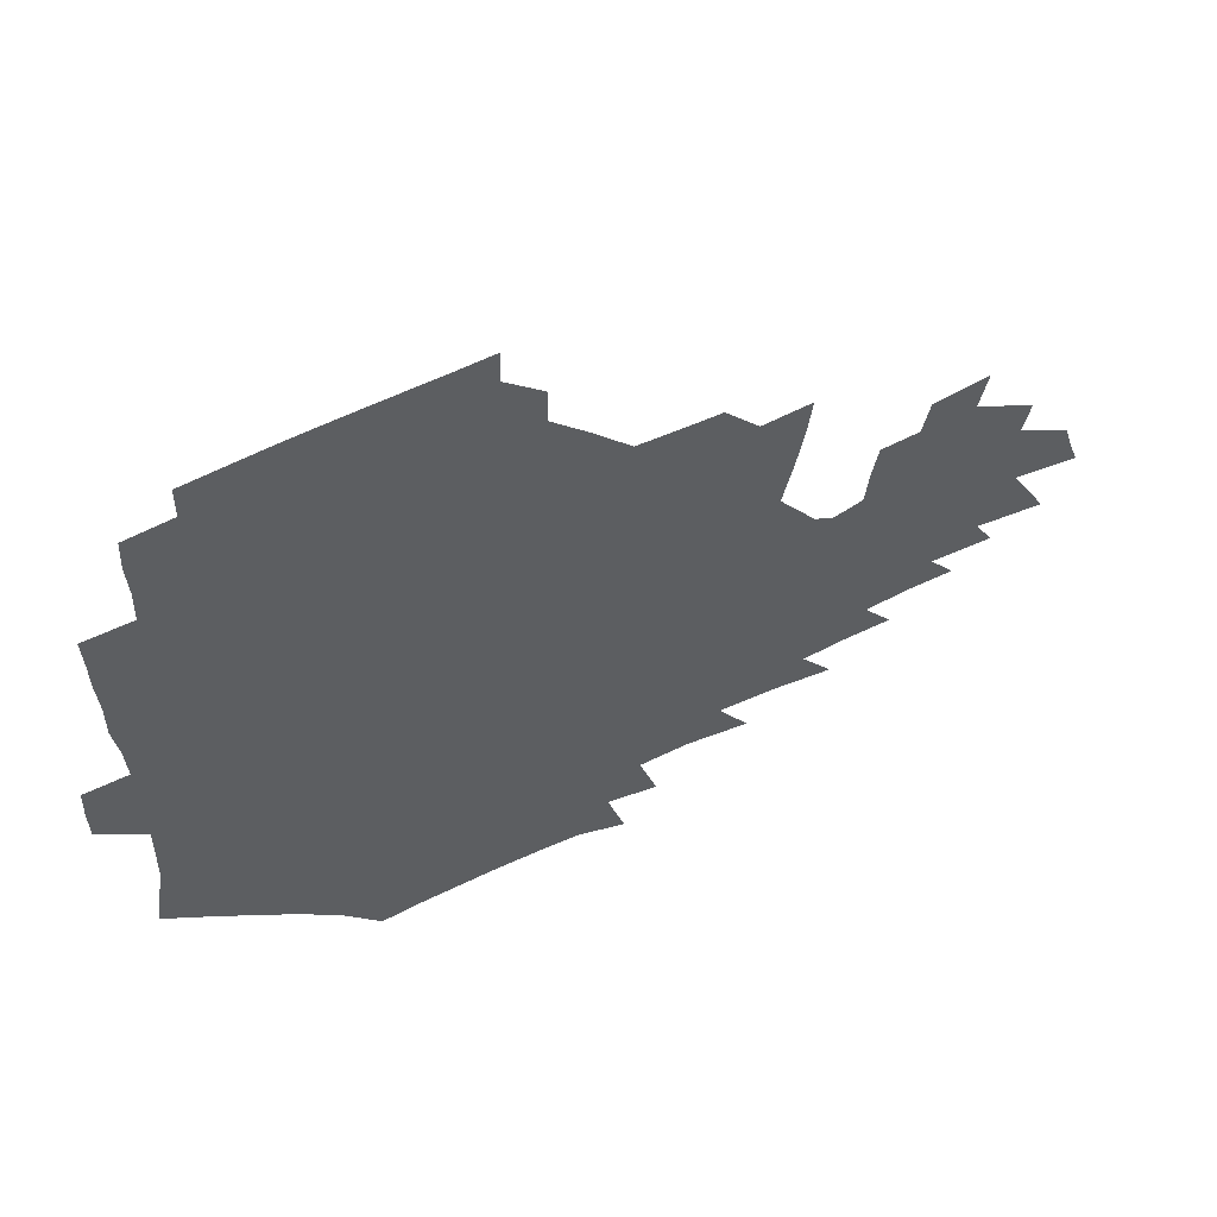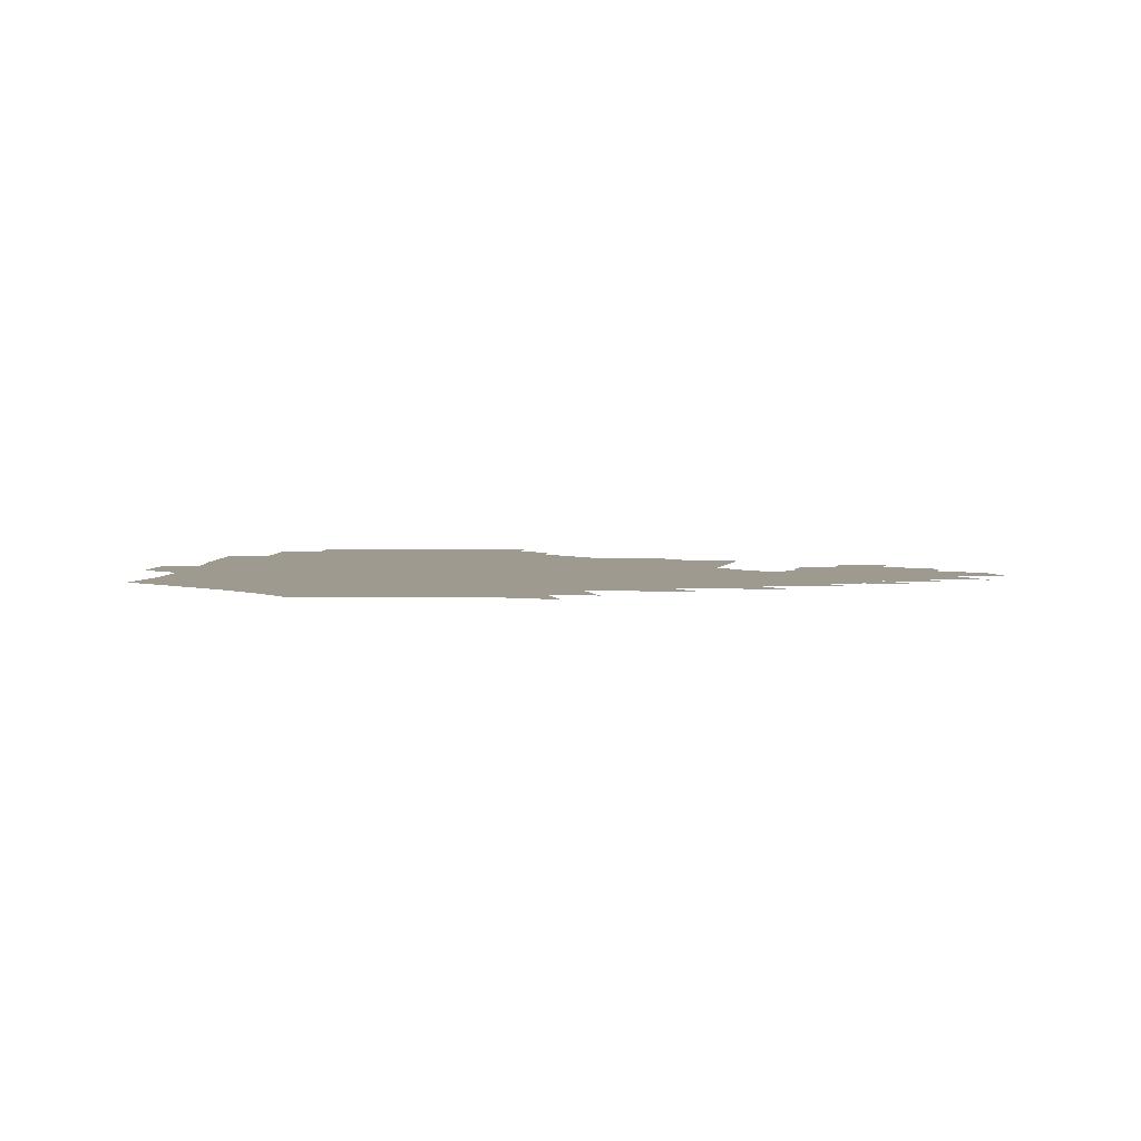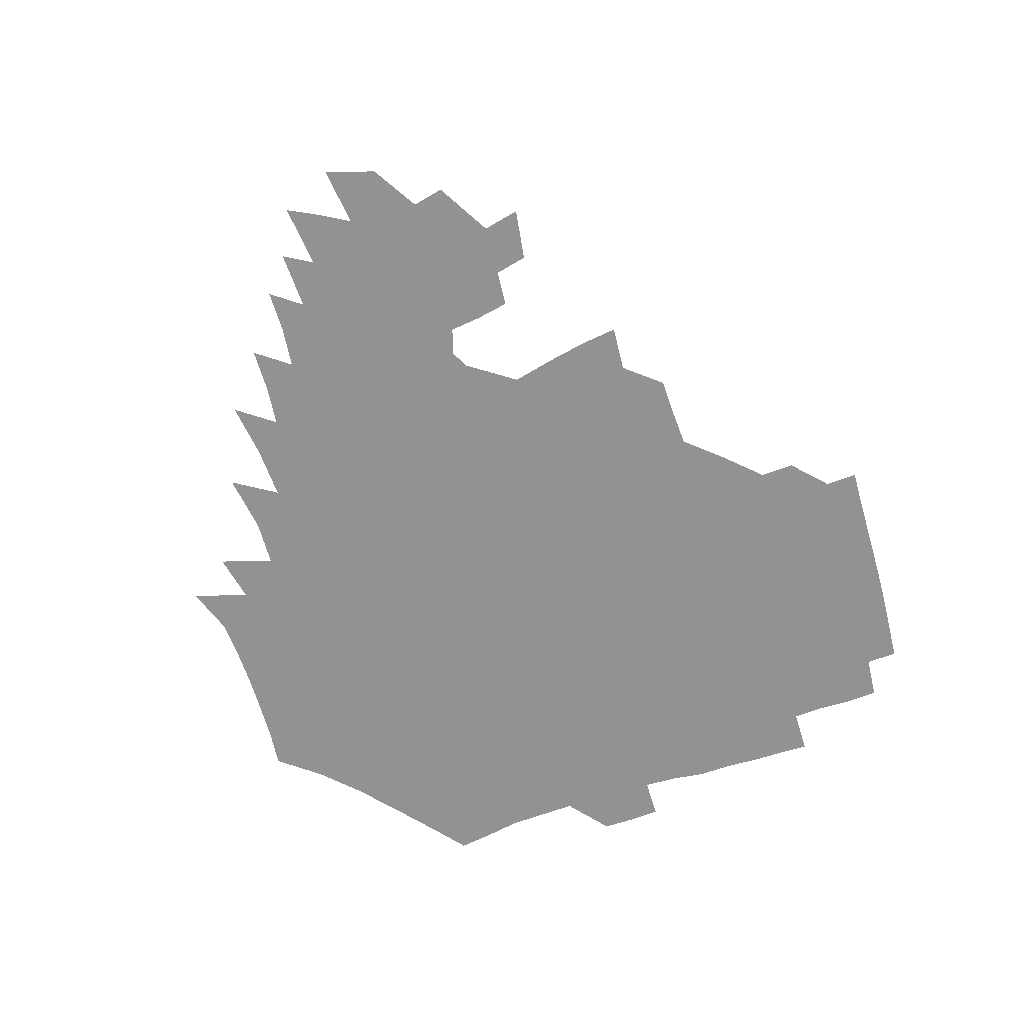
<metadata>
{"format":"obj","ext":"obj","renderer":"f3d","projection":"perspective","resolution":1024,"background":"white","views":[{"elev":58.3,"azim":-25.5,"up":"+Y"},{"elev":3.7,"azim":3.6,"up":"+Z"},{"elev":-66.3,"azim":108.6,"up":"+Z"}]}
</metadata>
<code>
v 189.4 255.2 0
v 189.3 269.5 0
v 189.9 283.3 0
v 202.6 177.1 0
v 204.6 192 0
v 207.4 208.2 0
v 207.9 224.1 0
v 208.3 240 0
v 207.6 255 0
v 207.9 269.6 0
v 207.6 283.8 0
v 206.8 298.8 0
v 204.7 314.2 0
v 205 329.1 0
v 204.1 343.8 0
v 204 357.8 0
v 203.6 371 0
v 218.9 164.1 0
v 220.4 179 0
v 223.4 194.8 0
v 225.1 210.2 0
v 228 226.1 0
v 228.7 240.9 0
v 226.5 255.5 0
v 226.3 270.2 0
v 225.8 284.9 0
v 225.3 299.7 0
v 224.8 314.6 0
v 223.7 329.4 0
v 223.8 343.9 0
v 224.1 357.9 0
v 222.9 371.5 0
v 223.5 385.9 0
v 222.8 400.4 0
v 223.6 414.4 0
v 236.1 149.9 0
v 236.2 165 0
v 238.7 180.7 0
v 240 196 0
v 241.5 211.3 0
v 242.8 226.3 0
v 245.1 241.6 0
v 243.1 256 0
v 241.8 270.7 0
v 241.3 285.5 0
v 242.4 300.3 0
v 241 315.2 0
v 240.6 330.1 0
v 241.3 344.8 0
v 241.4 359.2 0
v 240.8 373.6 0
v 241.2 387.9 0
v 241.5 402.2 0
v 242.5 416.2 0
v 242.7 430.2 0
v 253.8 134.9 0
v 255.2 151.5 0
v 255.8 167.1 0
v 256.3 182.2 0
v 257.3 197.4 0
v 257.8 212.2 0
v 258.2 227 0
v 259.2 241.8 0
v 258.5 256.4 0
v 257.5 271.1 0
v 257.1 286 0
v 256.5 300.9 0
v 256.4 315.9 0
v 257.1 330.8 0
v 257.1 345.5 0
v 257.5 360.1 0
v 257.1 374.7 0
v 257.2 389.3 0
v 258 403.7 0
v 258.7 417.8 0
v 259.6 431.7 0
v 270.3 118.8 0
v 272.8 138 0
v 273 153.6 0
v 272.7 168.6 0
v 273.4 183.8 0
v 273 198.2 0
v 273.6 213 0
v 273.7 227.6 0
v 273.7 242 0
v 272.8 256.7 0
v 272 271.5 0
v 271.4 286.4 0
v 271.4 301.3 0
v 271.4 316.3 0
v 272 331.2 0
v 271.9 346.1 0
v 271.5 360.9 0
v 272.4 375.6 0
v 272.4 390.2 0
v 273.8 404.8 0
v 273.8 419 0
v 275.4 433 0
v 285.2 100.1 0
v 287.7 122.2 0
v 288.5 139.5 0
v 288.3 154.7 0
v 288.8 170.2 0
v 288.6 184.7 0
v 288.6 199.2 0
v 288.6 213.6 0
v 288.9 228 0
v 288 242.3 0
v 287.3 256.8 0
v 286.4 271.7 0
v 286.5 286.6 0
v 286.1 301.6 0
v 286.1 316.6 0
v 286.4 331.6 0
v 286.5 346.5 0
v 287 361.5 0
v 287 376.3 0
v 287.9 391.2 0
v 288.1 405.6 0
v 289 419.9 0
v 289.7 433.8 0
v 302.1 102 0
v 303.4 124.2 0
v 303.4 140.7 0
v 303.1 155.8 0
v 303.2 171 0
v 303.2 185.6 0
v 302.7 199.6 0
v 303.4 214.3 0
v 303.8 228.4 0
v 302.7 242.5 0
v 301.7 257 0
v 301 271.9 0
v 300.9 286.7 0
v 300.6 301.8 0
v 301 316.9 0
v 300.9 331.8 0
v 301.3 346.9 0
v 301.6 361.8 0
v 301.7 376.7 0
v 302.3 391.6 0
v 302.4 406 0
v 303.4 420.5 0
v 304.1 434.4 0
v 318.9 103 0
v 318.4 124.4 0
v 317.9 141.1 0
v 317.5 156.7 0
v 317.4 172 0
v 317.2 186.4 0
v 317.2 200.7 0
v 317.4 214.8 0
v 317.7 228.7 0
v 317.1 242.4 0
v 316.3 256.8 0
v 315.5 271.9 0
v 315.2 286.9 0
v 315.1 302 0
v 315.3 317 0
v 315.6 332 0
v 315.8 347 0
v 316.2 362 0
v 316.4 376.9 0
v 316.9 392 0
v 317.4 406.6 0
v 317.9 420.9 0
v 318.5 435 0
v 335.8 103.7 0
v 333.6 124.3 0
v 332.4 140.9 0
v 331.6 157.1 0
v 331.1 172.7 0
v 330.8 186.9 0
v 330.7 201.1 0
v 330.7 215 0
v 331 229.1 0
v 330.7 242.6 0
v 330.4 256.6 0
v 329.7 271.8 0
v 329.4 287.5 0
v 329.5 302.1 0
v 329.9 316.9 0
v 330.2 332 0
v 330.6 347.1 0
v 331 362 0
v 331.4 377.1 0
v 331.7 392.2 0
v 332.2 406.9 0
v 332.6 421.3 0
v 333 435.5 0
v 352.7 103.6 0
v 349.2 124 0
v 347.1 141.4 0
v 345.9 157 0
v 344.9 172.8 0
v 344.4 187.3 0
v 344.1 201.5 0
v 344 215.6 0
v 344 229.2 0
v 344.1 242.8 0
v 344 256.7 0
v 343.8 271.6 0
v 343.6 287.1 0
v 343.9 301.8 0
v 344.5 316.7 0
v 345.1 331.6 0
v 345.5 346.8 0
v 346.1 361.9 0
v 346.7 377 0
v 347.1 392.1 0
v 347.1 407.3 0
v 347.7 421.9 0
v 348.2 436.3 0
v 369.7 103 0
v 365.4 123.3 0
v 362.2 141.6 0
v 360.3 157.5 0
v 358.6 173.4 0
v 358.1 187.2 0
v 357.5 201.7 0
v 357.1 215.9 0
v 357 229.7 0
v 357.1 243 0
v 357.4 256.7 0
v 357.6 271.3 0
v 358 286.1 0
v 358.5 301.1 0
v 359.2 316 0
v 360 331.3 0
v 360.7 346.4 0
v 361.5 361.5 0
v 362.4 376.7 0
v 362.9 392.1 0
v 363.3 407.4 0
v 390.8 95.68 0
v 383.6 120.3 0
v 377.9 142 0
v 375 158 0
v 372.9 173.4 0
v 371.3 188.5 0
v 370.9 202.1 0
v 370 216.5 0
v 369.8 230 0
v 369.9 243.2 0
v 370.5 256.7 0
v 371.2 270.8 0
v 372 285.2 0
v 372.9 299.9 0
v 373.9 315.2 0
v 374.9 330.6 0
v 376.1 345.7 0
v 377.1 360.8 0
v 378.4 376.1 0
v 405 116 0
v 397.5 139.8 0
v 390.4 158.6 0
v 387.5 173.7 0
v 385.7 188.3 0
v 384 202.9 0
v 382.7 217.1 0
v 382.4 230.3 0
v 382.7 243.3 0
v 383.4 256.6 0
v 384.5 270.3 0
v 385.6 284.3 0
v 387 299.1 0
v 388.4 314.2 0
v 389.8 329.6 0
v 391.2 344.7 0
v 393 359.7 0
v 418.3 140.9 0
v 409.4 158.1 0
v 405 172.8 0
v 402.1 187.4 0
v 398.8 202.4 0
v 396.9 216.6 0
v 397.1 229.7 0
v 396.6 243.2 0
v 396.8 256.5 0
v 398 269.9 0
v 399.5 283.8 0
v 400.9 298.1 0
v 403 313.2 0
v 404.6 328.3 0
v 406.5 343.6 0
v 409.4 359.1 0
v 444.4 137.2 0
v 431.9 157 0
v 423.1 172.6 0
v 420 186.4 0
v 415.1 201.6 0
v 410.8 216.6 0
v 410.7 229.6 0
v 410.7 242.8 0
v 411.5 256 0
v 412.3 269.4 0
v 413.4 283 0
v 415.3 297 0
v 418.2 312.1 0
v 419.9 327.2 0
v 422.4 342.7 0
v 426.1 358.9 0
v 455.2 156.2 0
v 446.3 171.1 0
v 440.2 185 0
v 433.8 200.2 0
v 427 215.9 0
v 424.7 229.3 0
v 424.2 242.3 0
v 425.8 255.1 0
v 426.8 268.2 0
v 427.9 281.6 0
v 431.3 295.3 0
v 434.6 310.7 0
v 437.2 326.7 0
v 439.9 342.5 0
v 480.4 153.1 0
v 467.6 170.4 0
v 459 184.8 0
v 453.4 198.5 0
v 445.7 214.2 0
v 441.1 228.2 0
v 440.2 241 0
v 441.4 253.5 0
v 442.1 266.2 0
v 445.7 278.6 0
v 450.6 291 0
v 454.8 309.5 0
v 458.2 327.7 0
v 460.2 344.2 0
v 486.1 172.4 0
v 476.3 186.5 0
v 468.8 199.9 0
v 463.7 213 0
v 457.7 227.2 0
v 455.3 239.6 0
v 457.3 250.7 0
v 460.2 261.3 0
v 465.6 269.8 0
v 505.2 173.1 0
v 493.5 188.6 0
v 485 201.7 0
v 477 215.1 0
v 472.2 227.2 0
v 469.2 238.7 0
v 468.9 248.9 0
v 470.4 258 0
v 473.4 265.7 0
v 511.5 190.8 0
v 503.2 203.1 0
v 496.5 215.3 0
v 490.4 227 0
v 487.1 238.1 0
v 484.6 248.5 0
v 484.1 258.5 0
v 485.3 269.4 0
v 486.8 283.4 0
v 489.5 298.1 0
v 530.8 191.3 0
v 520.5 204.9 0
v 516.9 216.2 0
v 510.2 228 0
v 506.7 239.3 0
v 505 250.9 0
v 504.4 262.6 0
v 503.1 274.2 0
v 503.5 286.3 0
v 505.5 299.6 0
v 508.6 314.1 0
v 546.3 204.3 0
v 538.7 217.2 0
v 533.6 228.9 0
v 529.2 240.7 0
v 527.2 252 0
v 525.8 263.8 0
v 525.1 276 0
v 527.1 288.5 0
v 528 301.3 0
v 531.5 317.7 0
v 566.9 214.4 0
v 560.1 227.4 0
v 552 241.4 0
v 550.2 251.9 0
v 549.1 262.6 0
v 549.9 273.1 0
v 552.8 287.1 0
v 578.4 238.3 0
v 574.5 249.3 0
v 571.2 260.3 0
f 8 9 1
f 1 9 2
f 9 10 2
f 2 10 3
f 10 11 3
f 18 19 4
f 4 19 5
f 19 20 5
f 5 20 6
f 20 21 6
f 6 21 7
f 21 22 7
f 7 22 8
f 22 23 8
f 8 23 9
f 23 24 9
f 9 24 10
f 24 25 10
f 10 25 11
f 25 26 11
f 11 26 12
f 26 27 12
f 12 27 13
f 27 28 13
f 13 28 14
f 28 29 14
f 14 29 15
f 29 30 15
f 15 30 16
f 30 31 16
f 16 31 17
f 31 32 17
f 36 37 18
f 18 37 19
f 37 38 19
f 19 38 20
f 38 39 20
f 20 39 21
f 39 40 21
f 21 40 22
f 40 41 22
f 22 41 23
f 41 42 23
f 23 42 24
f 42 43 24
f 24 43 25
f 43 44 25
f 25 44 26
f 44 45 26
f 26 45 27
f 45 46 27
f 27 46 28
f 46 47 28
f 28 47 29
f 47 48 29
f 29 48 30
f 48 49 30
f 30 49 31
f 49 50 31
f 31 50 32
f 50 51 32
f 32 51 33
f 51 52 33
f 33 52 34
f 52 53 34
f 34 53 35
f 53 54 35
f 56 57 36
f 36 57 37
f 57 58 37
f 37 58 38
f 58 59 38
f 38 59 39
f 59 60 39
f 39 60 40
f 60 61 40
f 40 61 41
f 61 62 41
f 41 62 42
f 62 63 42
f 42 63 43
f 63 64 43
f 43 64 44
f 64 65 44
f 44 65 45
f 65 66 45
f 45 66 46
f 66 67 46
f 46 67 47
f 67 68 47
f 47 68 48
f 68 69 48
f 48 69 49
f 69 70 49
f 49 70 50
f 70 71 50
f 50 71 51
f 71 72 51
f 51 72 52
f 72 73 52
f 52 73 53
f 73 74 53
f 53 74 54
f 74 75 54
f 54 75 55
f 75 76 55
f 77 78 56
f 56 78 57
f 78 79 57
f 57 79 58
f 79 80 58
f 58 80 59
f 80 81 59
f 59 81 60
f 81 82 60
f 60 82 61
f 82 83 61
f 61 83 62
f 83 84 62
f 62 84 63
f 84 85 63
f 63 85 64
f 85 86 64
f 64 86 65
f 86 87 65
f 65 87 66
f 87 88 66
f 66 88 67
f 88 89 67
f 67 89 68
f 89 90 68
f 68 90 69
f 90 91 69
f 69 91 70
f 91 92 70
f 70 92 71
f 92 93 71
f 71 93 72
f 93 94 72
f 72 94 73
f 94 95 73
f 73 95 74
f 95 96 74
f 74 96 75
f 96 97 75
f 75 97 76
f 97 98 76
f 99 100 77
f 77 100 78
f 100 101 78
f 78 101 79
f 101 102 79
f 79 102 80
f 102 103 80
f 80 103 81
f 103 104 81
f 81 104 82
f 104 105 82
f 82 105 83
f 105 106 83
f 83 106 84
f 106 107 84
f 84 107 85
f 107 108 85
f 85 108 86
f 108 109 86
f 86 109 87
f 109 110 87
f 87 110 88
f 110 111 88
f 88 111 89
f 111 112 89
f 89 112 90
f 112 113 90
f 90 113 91
f 113 114 91
f 91 114 92
f 114 115 92
f 92 115 93
f 115 116 93
f 93 116 94
f 116 117 94
f 94 117 95
f 117 118 95
f 95 118 96
f 118 119 96
f 96 119 97
f 119 120 97
f 97 120 98
f 120 121 98
f 99 122 100
f 122 123 100
f 100 123 101
f 123 124 101
f 101 124 102
f 124 125 102
f 102 125 103
f 125 126 103
f 103 126 104
f 126 127 104
f 104 127 105
f 127 128 105
f 105 128 106
f 128 129 106
f 106 129 107
f 129 130 107
f 107 130 108
f 130 131 108
f 108 131 109
f 131 132 109
f 109 132 110
f 132 133 110
f 110 133 111
f 133 134 111
f 111 134 112
f 134 135 112
f 112 135 113
f 135 136 113
f 113 136 114
f 136 137 114
f 114 137 115
f 137 138 115
f 115 138 116
f 138 139 116
f 116 139 117
f 139 140 117
f 117 140 118
f 140 141 118
f 118 141 119
f 141 142 119
f 119 142 120
f 142 143 120
f 120 143 121
f 143 144 121
f 122 145 123
f 145 146 123
f 123 146 124
f 146 147 124
f 124 147 125
f 147 148 125
f 125 148 126
f 148 149 126
f 126 149 127
f 149 150 127
f 127 150 128
f 150 151 128
f 128 151 129
f 151 152 129
f 129 152 130
f 152 153 130
f 130 153 131
f 153 154 131
f 131 154 132
f 154 155 132
f 132 155 133
f 155 156 133
f 133 156 134
f 156 157 134
f 134 157 135
f 157 158 135
f 135 158 136
f 158 159 136
f 136 159 137
f 159 160 137
f 137 160 138
f 160 161 138
f 138 161 139
f 161 162 139
f 139 162 140
f 162 163 140
f 140 163 141
f 163 164 141
f 141 164 142
f 164 165 142
f 142 165 143
f 165 166 143
f 143 166 144
f 166 167 144
f 145 168 146
f 168 169 146
f 146 169 147
f 169 170 147
f 147 170 148
f 170 171 148
f 148 171 149
f 171 172 149
f 149 172 150
f 172 173 150
f 150 173 151
f 173 174 151
f 151 174 152
f 174 175 152
f 152 175 153
f 175 176 153
f 153 176 154
f 176 177 154
f 154 177 155
f 177 178 155
f 155 178 156
f 178 179 156
f 156 179 157
f 179 180 157
f 157 180 158
f 180 181 158
f 158 181 159
f 181 182 159
f 159 182 160
f 182 183 160
f 160 183 161
f 183 184 161
f 161 184 162
f 184 185 162
f 162 185 163
f 185 186 163
f 163 186 164
f 186 187 164
f 164 187 165
f 187 188 165
f 165 188 166
f 188 189 166
f 166 189 167
f 189 190 167
f 168 191 169
f 191 192 169
f 169 192 170
f 192 193 170
f 170 193 171
f 193 194 171
f 171 194 172
f 194 195 172
f 172 195 173
f 195 196 173
f 173 196 174
f 196 197 174
f 174 197 175
f 197 198 175
f 175 198 176
f 198 199 176
f 176 199 177
f 199 200 177
f 177 200 178
f 200 201 178
f 178 201 179
f 201 202 179
f 179 202 180
f 202 203 180
f 180 203 181
f 203 204 181
f 181 204 182
f 204 205 182
f 182 205 183
f 205 206 183
f 183 206 184
f 206 207 184
f 184 207 185
f 207 208 185
f 185 208 186
f 208 209 186
f 186 209 187
f 209 210 187
f 187 210 188
f 210 211 188
f 188 211 189
f 211 212 189
f 189 212 190
f 212 213 190
f 191 214 192
f 214 215 192
f 192 215 193
f 215 216 193
f 193 216 194
f 216 217 194
f 194 217 195
f 217 218 195
f 195 218 196
f 218 219 196
f 196 219 197
f 219 220 197
f 197 220 198
f 220 221 198
f 198 221 199
f 221 222 199
f 199 222 200
f 222 223 200
f 200 223 201
f 223 224 201
f 201 224 202
f 224 225 202
f 202 225 203
f 225 226 203
f 203 226 204
f 226 227 204
f 204 227 205
f 227 228 205
f 205 228 206
f 228 229 206
f 206 229 207
f 229 230 207
f 207 230 208
f 230 231 208
f 208 231 209
f 231 232 209
f 209 232 210
f 232 233 210
f 210 233 211
f 233 234 211
f 211 234 212
f 214 235 215
f 235 236 215
f 215 236 216
f 236 237 216
f 216 237 217
f 237 238 217
f 217 238 218
f 238 239 218
f 218 239 219
f 239 240 219
f 219 240 220
f 240 241 220
f 220 241 221
f 241 242 221
f 221 242 222
f 242 243 222
f 222 243 223
f 243 244 223
f 223 244 224
f 244 245 224
f 224 245 225
f 245 246 225
f 225 246 226
f 246 247 226
f 226 247 227
f 247 248 227
f 227 248 228
f 248 249 228
f 228 249 229
f 249 250 229
f 229 250 230
f 250 251 230
f 230 251 231
f 251 252 231
f 231 252 232
f 252 253 232
f 232 253 233
f 236 254 237
f 254 255 237
f 237 255 238
f 255 256 238
f 238 256 239
f 256 257 239
f 239 257 240
f 257 258 240
f 240 258 241
f 258 259 241
f 241 259 242
f 259 260 242
f 242 260 243
f 260 261 243
f 243 261 244
f 261 262 244
f 244 262 245
f 262 263 245
f 245 263 246
f 263 264 246
f 246 264 247
f 264 265 247
f 247 265 248
f 265 266 248
f 248 266 249
f 266 267 249
f 249 267 250
f 267 268 250
f 250 268 251
f 268 269 251
f 251 269 252
f 269 270 252
f 252 270 253
f 255 271 256
f 271 272 256
f 256 272 257
f 272 273 257
f 257 273 258
f 273 274 258
f 258 274 259
f 274 275 259
f 259 275 260
f 275 276 260
f 260 276 261
f 276 277 261
f 261 277 262
f 277 278 262
f 262 278 263
f 278 279 263
f 263 279 264
f 279 280 264
f 264 280 265
f 280 281 265
f 265 281 266
f 281 282 266
f 266 282 267
f 282 283 267
f 267 283 268
f 283 284 268
f 268 284 269
f 284 285 269
f 269 285 270
f 285 286 270
f 271 287 272
f 287 288 272
f 272 288 273
f 288 289 273
f 273 289 274
f 289 290 274
f 274 290 275
f 290 291 275
f 275 291 276
f 291 292 276
f 276 292 277
f 292 293 277
f 277 293 278
f 293 294 278
f 278 294 279
f 294 295 279
f 279 295 280
f 295 296 280
f 280 296 281
f 296 297 281
f 281 297 282
f 297 298 282
f 282 298 283
f 298 299 283
f 283 299 284
f 299 300 284
f 284 300 285
f 300 301 285
f 285 301 286
f 301 302 286
f 288 303 289
f 303 304 289
f 289 304 290
f 304 305 290
f 290 305 291
f 305 306 291
f 291 306 292
f 306 307 292
f 292 307 293
f 307 308 293
f 293 308 294
f 308 309 294
f 294 309 295
f 309 310 295
f 295 310 296
f 310 311 296
f 296 311 297
f 311 312 297
f 297 312 298
f 312 313 298
f 298 313 299
f 313 314 299
f 299 314 300
f 314 315 300
f 300 315 301
f 315 316 301
f 301 316 302
f 303 317 304
f 317 318 304
f 304 318 305
f 318 319 305
f 305 319 306
f 319 320 306
f 306 320 307
f 320 321 307
f 307 321 308
f 321 322 308
f 308 322 309
f 322 323 309
f 309 323 310
f 323 324 310
f 310 324 311
f 324 325 311
f 311 325 312
f 325 326 312
f 312 326 313
f 326 327 313
f 313 327 314
f 327 328 314
f 314 328 315
f 328 329 315
f 315 329 316
f 329 330 316
f 318 331 319
f 331 332 319
f 319 332 320
f 332 333 320
f 320 333 321
f 333 334 321
f 321 334 322
f 334 335 322
f 322 335 323
f 335 336 323
f 323 336 324
f 336 337 324
f 324 337 325
f 337 338 325
f 325 338 326
f 338 339 326
f 326 339 327
f 331 340 332
f 340 341 332
f 332 341 333
f 341 342 333
f 333 342 334
f 342 343 334
f 334 343 335
f 343 344 335
f 335 344 336
f 344 345 336
f 336 345 337
f 345 346 337
f 337 346 338
f 346 347 338
f 338 347 339
f 347 348 339
f 341 349 342
f 349 350 342
f 342 350 343
f 350 351 343
f 343 351 344
f 351 352 344
f 344 352 345
f 352 353 345
f 345 353 346
f 353 354 346
f 346 354 347
f 354 355 347
f 347 355 348
f 355 356 348
f 349 359 350
f 359 360 350
f 350 360 351
f 360 361 351
f 351 361 352
f 361 362 352
f 352 362 353
f 362 363 353
f 353 363 354
f 363 364 354
f 354 364 355
f 364 365 355
f 355 365 356
f 365 366 356
f 356 366 357
f 366 367 357
f 357 367 358
f 367 368 358
f 360 370 361
f 370 371 361
f 361 371 362
f 371 372 362
f 362 372 363
f 372 373 363
f 363 373 364
f 373 374 364
f 364 374 365
f 374 375 365
f 365 375 366
f 375 376 366
f 366 376 367
f 376 377 367
f 367 377 368
f 377 378 368
f 368 378 369
f 378 379 369
f 371 380 372
f 380 381 372
f 372 381 373
f 381 382 373
f 373 382 374
f 382 383 374
f 374 383 375
f 383 384 375
f 375 384 376
f 384 385 376
f 376 385 377
f 385 386 377
f 377 386 378
f 382 387 383
f 387 388 383
f 383 388 384
f 388 389 384
f 384 389 385

</code>
